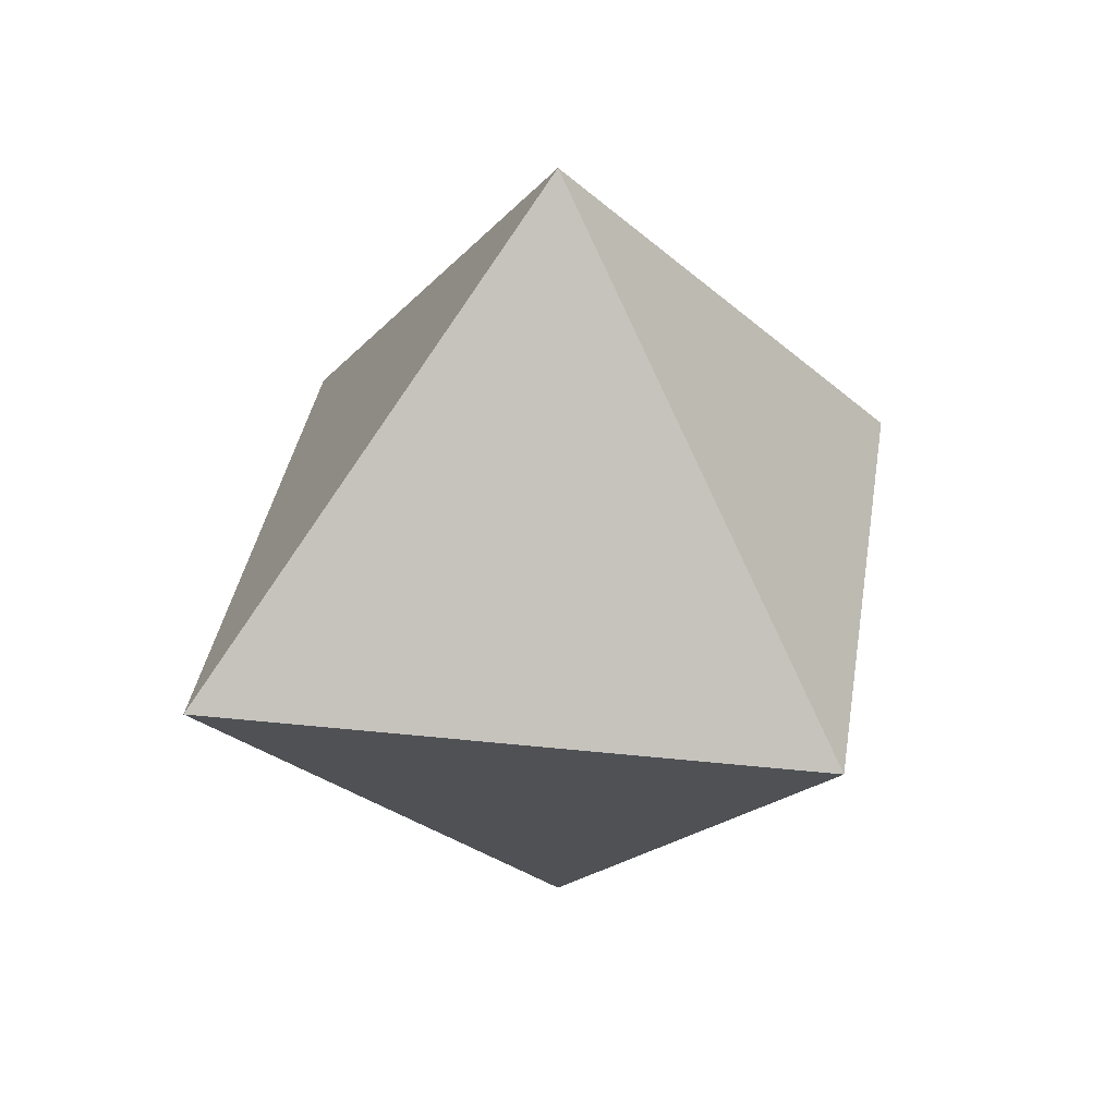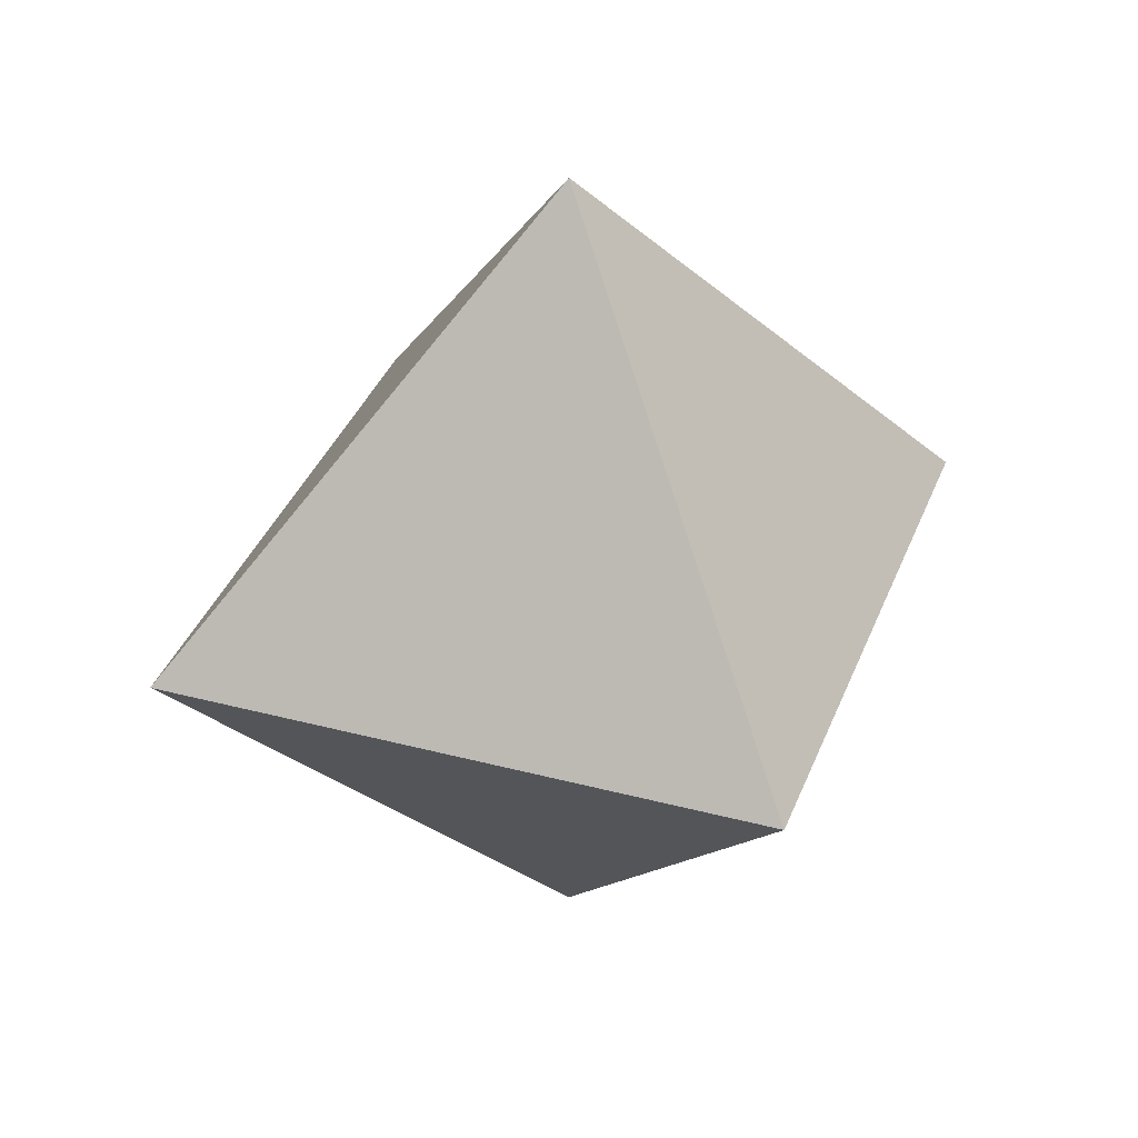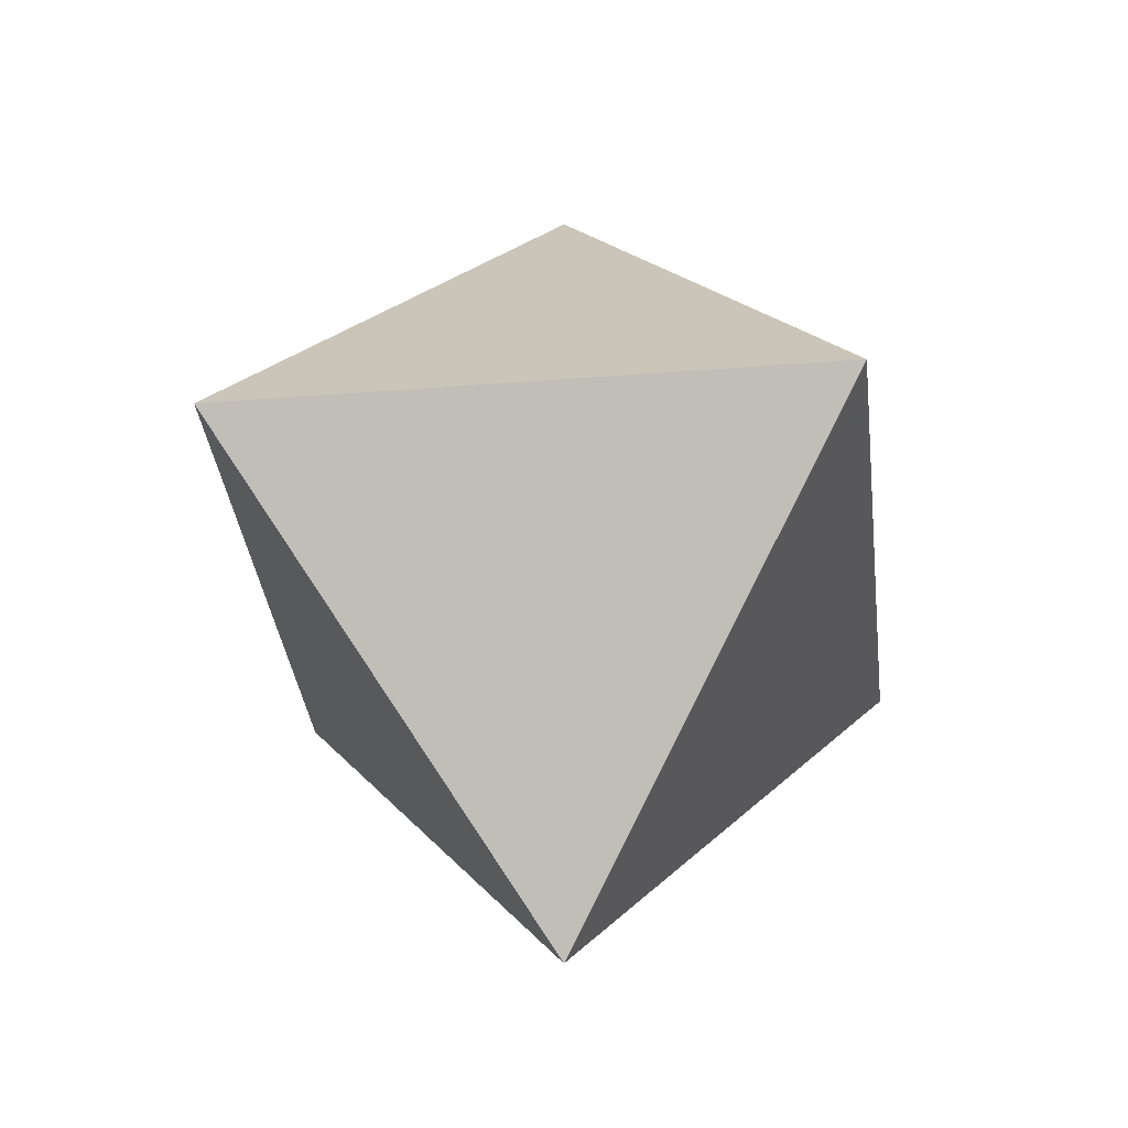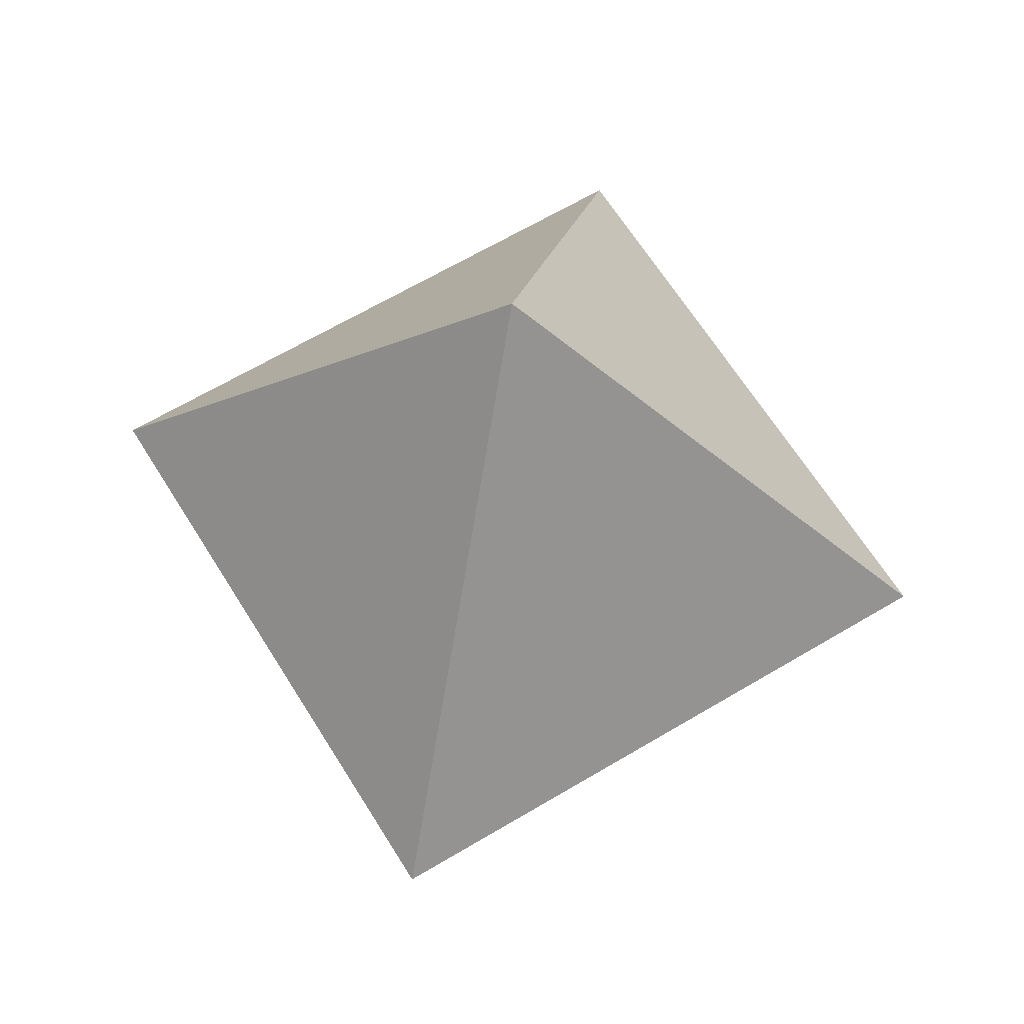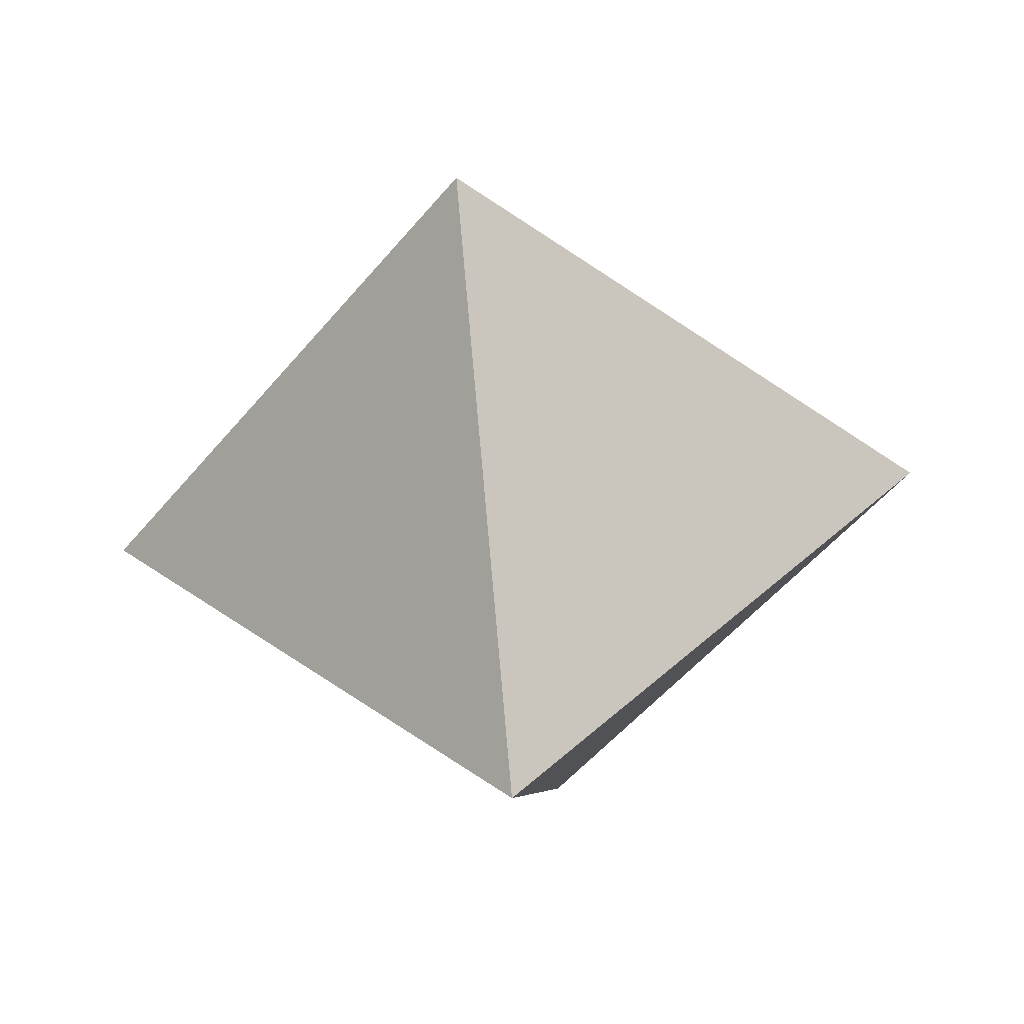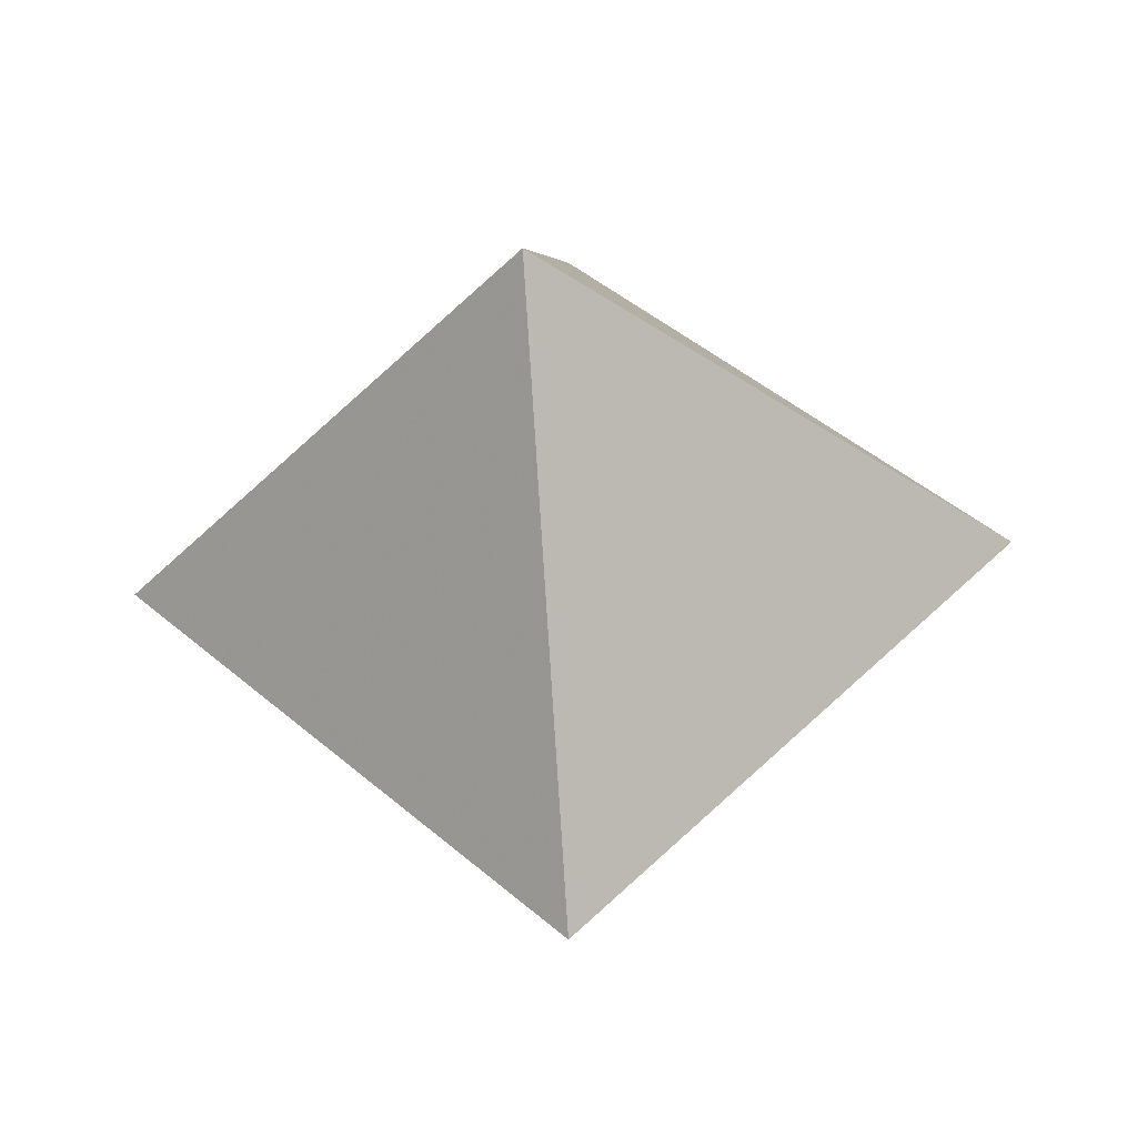
<metadata>
{"format":"obj","ext":"obj","renderer":"f3d","projection":"perspective","resolution":1024,"background":"white","views":[{"elev":34.2,"azim":53.4,"up":"+Z"},{"elev":35.9,"azim":-25.8,"up":"+Y"},{"elev":-32.8,"azim":141.3,"up":"+Z"},{"elev":62.9,"azim":-166.4,"up":"+Z"},{"elev":-50.3,"azim":7.3,"up":"+Z"},{"elev":-40.4,"azim":95.3,"up":"+Z"}]}
</metadata>
<code>
v 0 0 -0.7071
v 0.7071 0 0
v -0.7071 0 0
v 0 0.7071 0
v 0 -0.7071 0
v 0 0 0.7071
f 6 2 4
f 6 4 3
f 6 3 5
f 6 5 2
f 1 2 5
f 1 5 3
f 1 3 4
f 1 4 2

</code>
